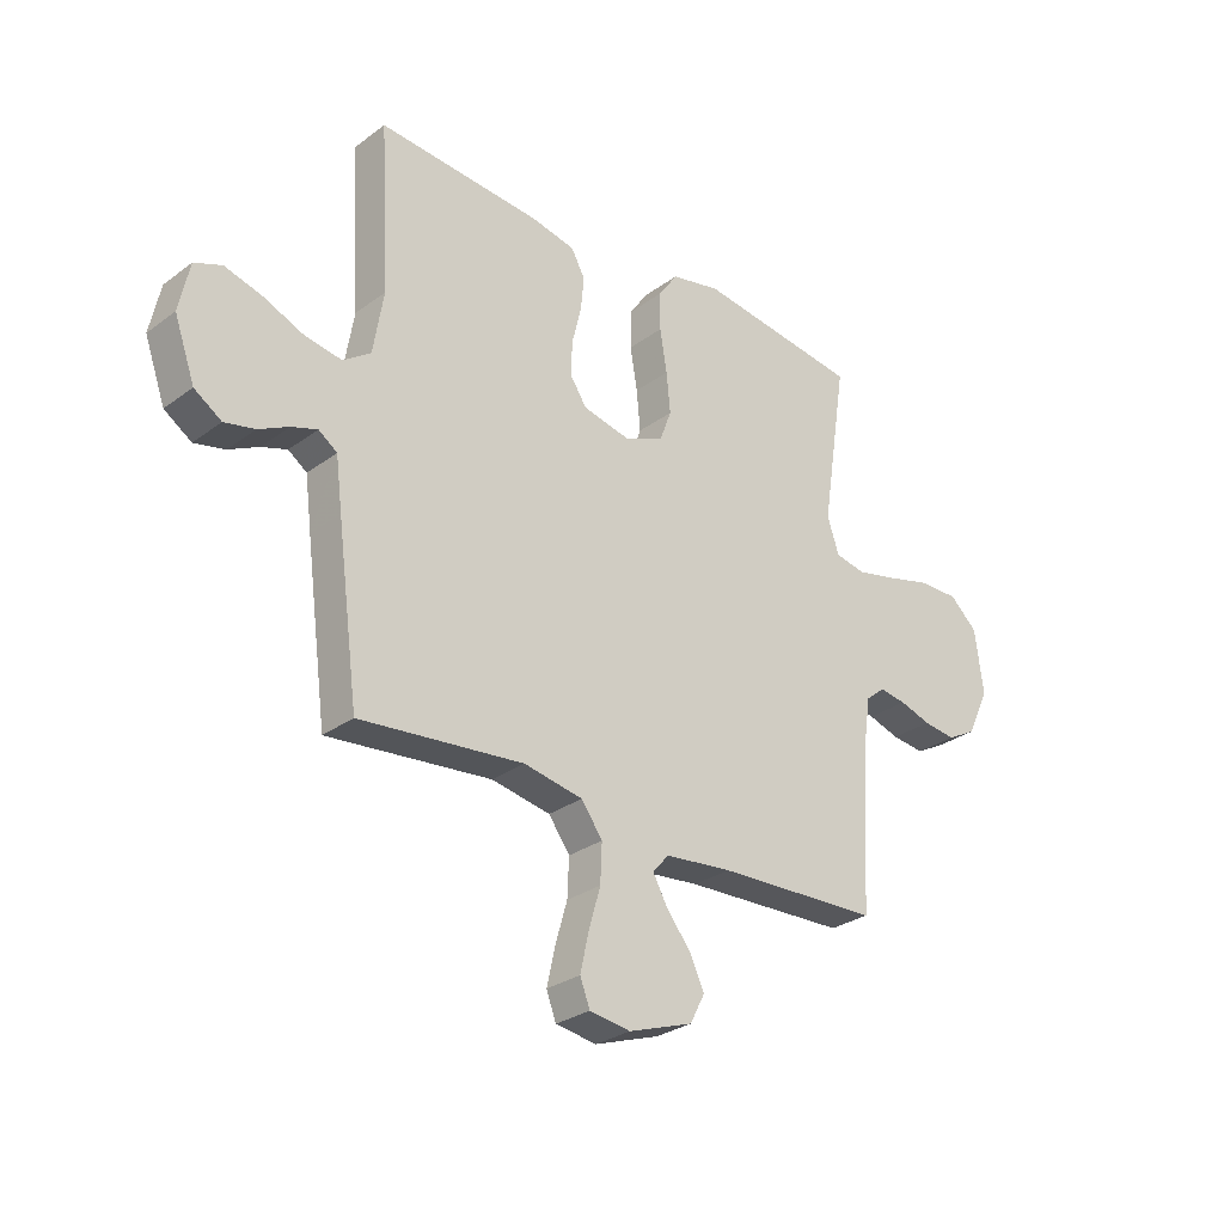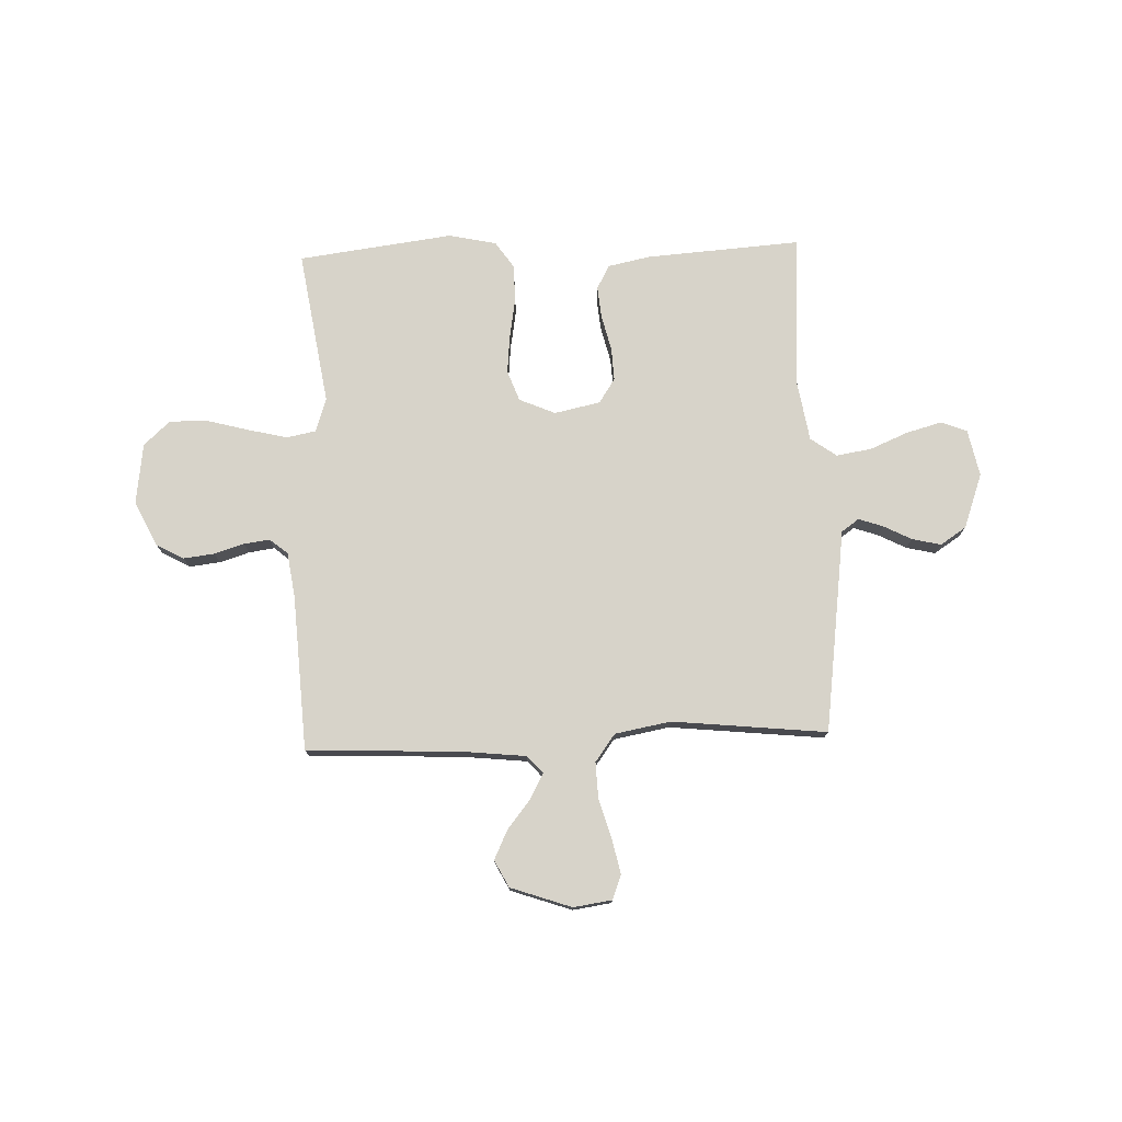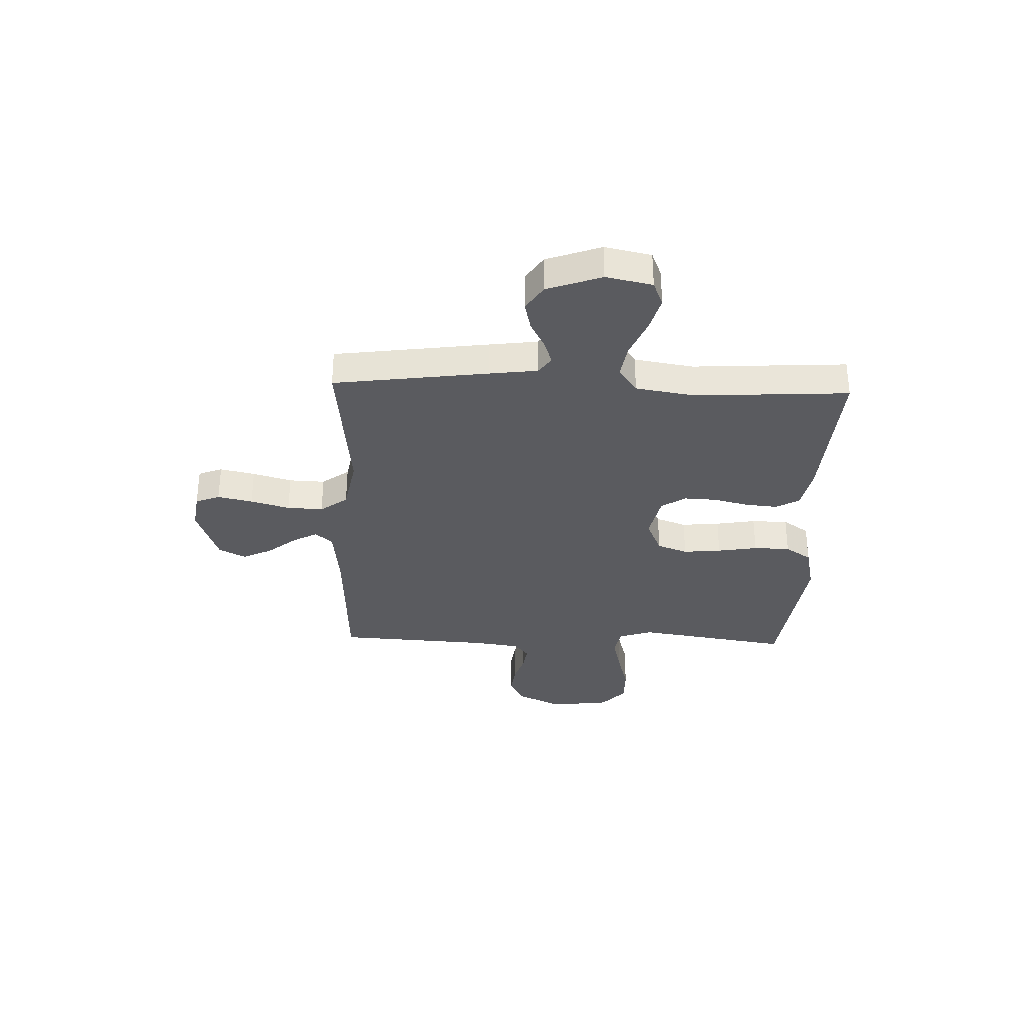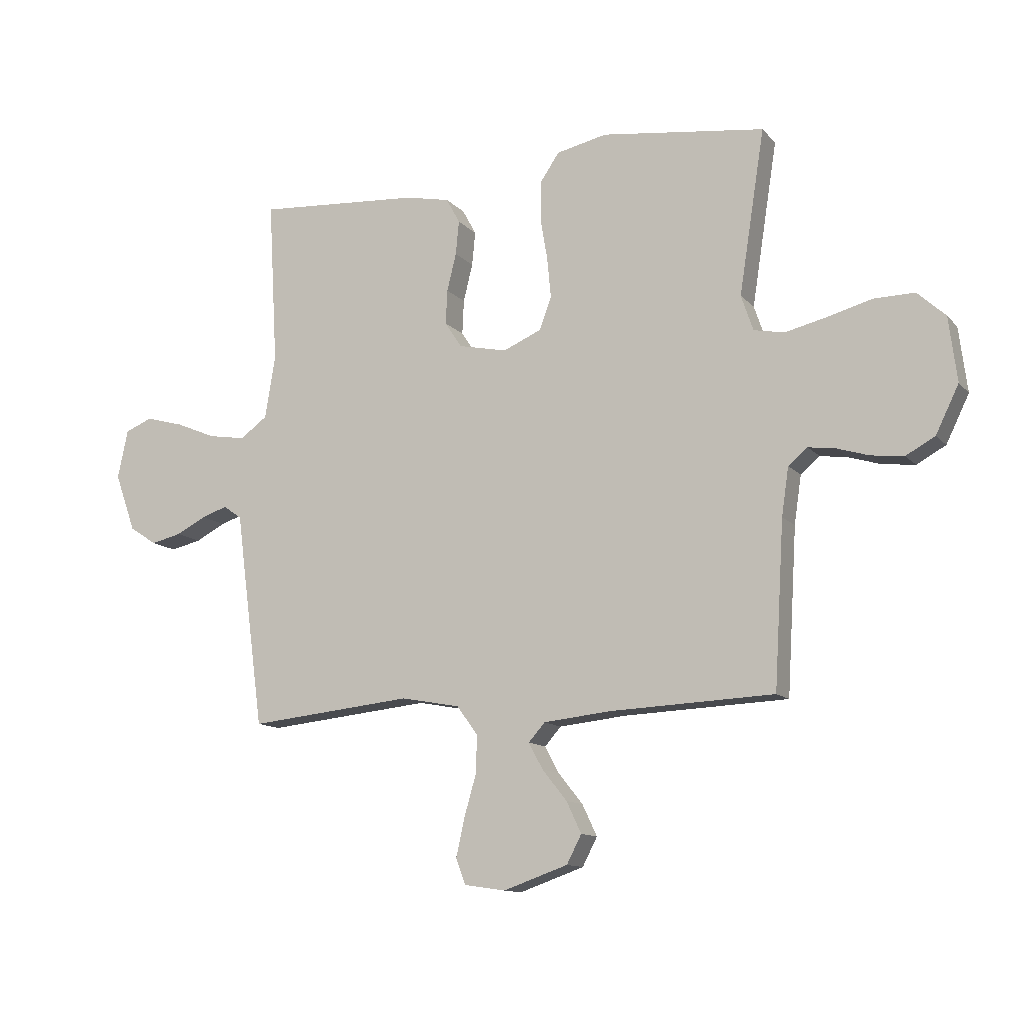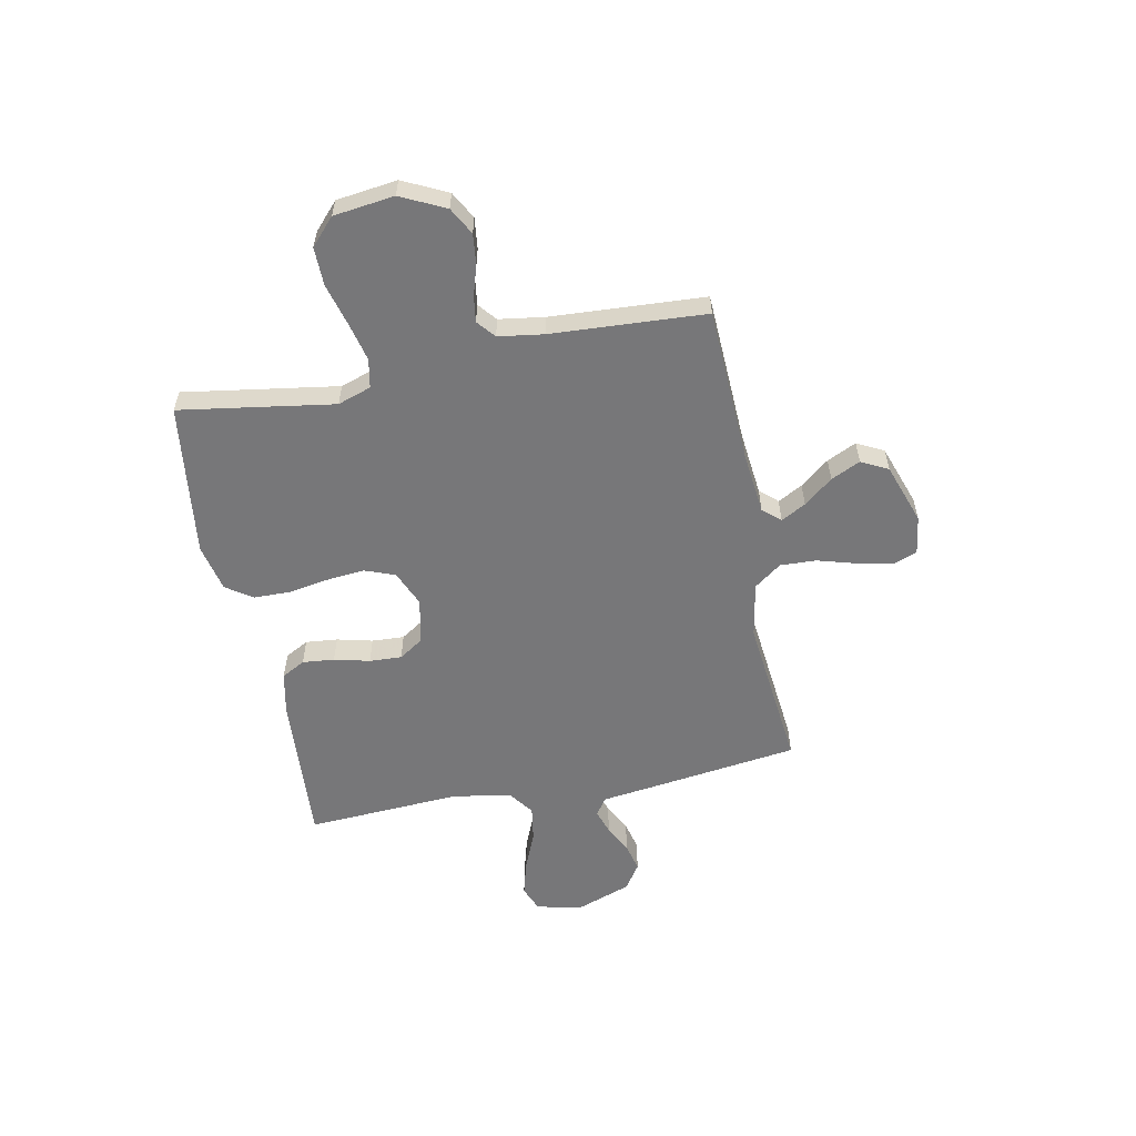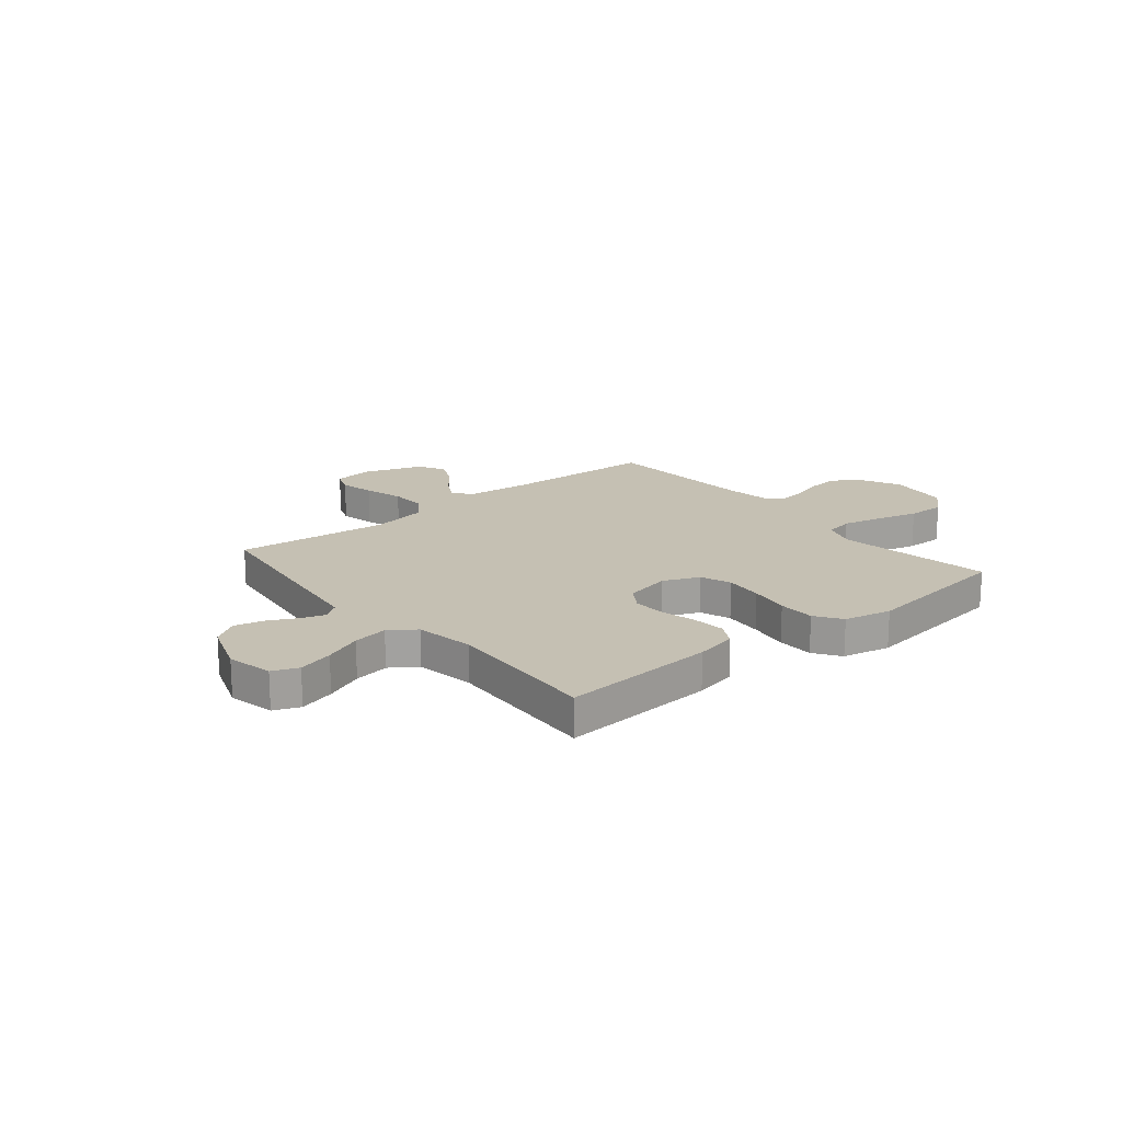
<metadata>
{"format":"obj","ext":"obj","renderer":"f3d","projection":"perspective","resolution":1024,"background":"white","views":[{"elev":-29.0,"azim":-42.6,"up":"+Z"},{"elev":76.4,"azim":178.0,"up":"+Y"},{"elev":-32.9,"azim":-91.9,"up":"+Y"},{"elev":-12.1,"azim":24.7,"up":"+Z"},{"elev":-57.2,"azim":101.3,"up":"+Y"},{"elev":18.1,"azim":-39.5,"up":"+Y"}]}
</metadata>
<code>
v 0.5 0.07 0.5
v 0.453 0.07 0.2
v 0.475 0.07 0.135
v 0.531 0.07 0.124
v 0.607 0.07 0.142
v 0.689 0.07 0.164
v 0.763 0.07 0.165
v 0.814 0.07 0.118
v 0.829 0.07 0
v 0.787 0.07 -0.086
v 0.734 0.07 -0.115
v 0.674 0.07 -0.108
v 0.616 0.07 -0.09
v 0.566 0.07 -0.083
v 0.531 0.07 -0.112
v 0.518 0.07 -0.2
v 0.5 0.07 -0.5
v 0.2 0.07 -0.513
v 0.077 0.07 -0.526
v 0.047 0.07 -0.56
v 0.073 0.07 -0.608
v 0.118 0.07 -0.664
v 0.145 0.07 -0.721
v 0.118 0.07 -0.773
v 0 0.07 -0.814
v -0.075 0.07 -0.803
v -0.093 0.07 -0.756
v -0.078 0.07 -0.688
v -0.056 0.07 -0.612
v -0.053 0.07 -0.542
v -0.092 0.07 -0.489
v -0.2 0.07 -0.469
v -0.5 0.07 -0.5
v -0.54 0.07 -0.2
v -0.552 0.07 -0.106
v -0.586 0.07 -0.082
v -0.633 0.07 -0.098
v -0.688 0.07 -0.126
v -0.744 0.07 -0.139
v -0.794 0.07 -0.106
v -0.832 0.07 0
v -0.813 0.07 0.09
v -0.763 0.07 0.11
v -0.694 0.07 0.091
v -0.62 0.07 0.06
v -0.552 0.07 0.049
v -0.502 0.07 0.085
v -0.483 0.07 0.2
v -0.5 0.07 0.5
v -0.2 0.07 0.479
v -0.119 0.07 0.462
v -0.094 0.07 0.416
v -0.1 0.07 0.354
v -0.117 0.07 0.285
v -0.12 0.07 0.222
v -0.089 0.07 0.175
v 0 0.07 0.156
v 0.07 0.07 0.186
v 0.092 0.07 0.245
v 0.085 0.07 0.319
v 0.072 0.07 0.397
v 0.073 0.07 0.468
v 0.108 0.07 0.519
v 0.2 0.07 0.539
v 0.5 0 0.5
v 0.453 0 0.2
v 0.475 0 0.135
v 0.531 0 0.124
v 0.607 0 0.142
v 0.689 0 0.164
v 0.763 0 0.165
v 0.814 0 0.118
v 0.829 0 0
v 0.787 0 -0.086
v 0.734 0 -0.115
v 0.674 0 -0.108
v 0.616 0 -0.09
v 0.566 0 -0.083
v 0.531 0 -0.112
v 0.518 0 -0.2
v 0.5 0 -0.5
v 0.2 0 -0.513
v 0.077 0 -0.526
v 0.047 0 -0.56
v 0.073 0 -0.608
v 0.118 0 -0.664
v 0.145 0 -0.721
v 0.118 0 -0.773
v 0 0 -0.814
v -0.075 0 -0.803
v -0.093 0 -0.756
v -0.078 0 -0.688
v -0.056 0 -0.612
v -0.053 0 -0.542
v -0.092 0 -0.489
v -0.2 0 -0.469
v -0.5 0 -0.5
v -0.54 0 -0.2
v -0.552 0 -0.106
v -0.586 0 -0.082
v -0.633 0 -0.098
v -0.688 0 -0.126
v -0.744 0 -0.139
v -0.794 0 -0.106
v -0.832 0 0
v -0.813 0 0.09
v -0.763 0 0.11
v -0.694 0 0.091
v -0.62 0 0.06
v -0.552 0 0.049
v -0.502 0 0.085
v -0.483 0 0.2
v -0.5 0 0.5
v -0.2 0 0.479
v -0.119 0 0.462
v -0.094 0 0.416
v -0.1 0 0.354
v -0.117 0 0.285
v -0.12 0 0.222
v -0.089 0 0.175
v 0 0 0.156
v 0.07 0 0.186
v 0.092 0 0.245
v 0.085 0 0.319
v 0.072 0 0.397
v 0.073 0 0.468
v 0.108 0 0.519
v 0.2 0 0.539
f 64 1 2
f 63 64 2
f 62 63 2
f 61 62 2
f 60 61 2
f 59 60 2 3
f 58 59 3
f 57 58 3 4
f 52 53 54
f 51 52 54
f 50 51 54
f 49 50 54
f 48 49 54
f 47 48 54 55
f 46 47 55 56
f 43 44 45
f 42 43 45
f 41 42 45
f 40 41 45
f 39 40 45
f 38 39 45
f 37 38 45
f 36 37 45 46
f 46 56 57
f 36 46 57
f 35 36 57
f 35 57 4
f 34 35 4
f 33 34 4
f 32 33 4
f 27 28 29
f 26 27 29
f 25 26 29
f 24 25 29
f 23 24 29
f 22 23 29
f 21 22 29
f 20 21 29 30
f 19 20 30 31
f 16 17 18
f 18 19 31
f 16 18 31
f 15 16 31
f 11 12 13
f 10 11 13
f 9 10 13
f 8 9 13
f 7 8 13
f 6 7 13
f 5 6 13
f 5 13 14
f 15 31 32
f 14 15 32
f 5 14 32
f 4 5 32
f 66 65 128
f 66 128 127
f 66 127 126
f 66 126 125
f 66 125 124
f 67 66 124 123
f 67 123 122
f 68 67 122 121
f 118 117 116
f 118 116 115
f 118 115 114
f 118 114 113
f 118 113 112
f 119 118 112 111
f 120 119 111 110
f 109 108 107
f 109 107 106
f 109 106 105
f 109 105 104
f 109 104 103
f 109 103 102
f 109 102 101
f 110 109 101 100
f 121 120 110
f 121 110 100
f 121 100 99
f 68 121 99
f 68 99 98
f 68 98 97
f 68 97 96
f 93 92 91
f 93 91 90
f 93 90 89
f 93 89 88
f 93 88 87
f 93 87 86
f 93 86 85
f 94 93 85 84
f 95 94 84 83
f 82 81 80
f 95 83 82
f 95 82 80
f 95 80 79
f 77 76 75
f 77 75 74
f 77 74 73
f 77 73 72
f 77 72 71
f 77 71 70
f 77 70 69
f 78 77 69
f 96 95 79
f 96 79 78
f 96 78 69
f 96 69 68
f 1 65 66 2
f 2 66 67 3
f 3 67 68 4
f 4 68 69 5
f 5 69 70 6
f 6 70 71 7
f 7 71 72 8
f 8 72 73 9
f 9 73 74 10
f 10 74 75 11
f 11 75 76 12
f 12 76 77 13
f 13 77 78 14
f 14 78 79 15
f 15 79 80 16
f 16 80 81 17
f 17 81 82 18
f 18 82 83 19
f 19 83 84 20
f 20 84 85 21
f 21 85 86 22
f 22 86 87 23
f 23 87 88 24
f 24 88 89 25
f 25 89 90 26
f 26 90 91 27
f 27 91 92 28
f 28 92 93 29
f 29 93 94 30
f 30 94 95 31
f 31 95 96 32
f 32 96 97 33
f 33 97 98 34
f 34 98 99 35
f 35 99 100 36
f 36 100 101 37
f 37 101 102 38
f 38 102 103 39
f 39 103 104 40
f 40 104 105 41
f 41 105 106 42
f 42 106 107 43
f 43 107 108 44
f 44 108 109 45
f 45 109 110 46
f 46 110 111 47
f 47 111 112 48
f 48 112 113 49
f 49 113 114 50
f 50 114 115 51
f 51 115 116 52
f 52 116 117 53
f 53 117 118 54
f 54 118 119 55
f 55 119 120 56
f 56 120 121 57
f 57 121 122 58
f 58 122 123 59
f 59 123 124 60
f 60 124 125 61
f 61 125 126 62
f 62 126 127 63
f 63 127 128 64
f 64 128 65 1

</code>
